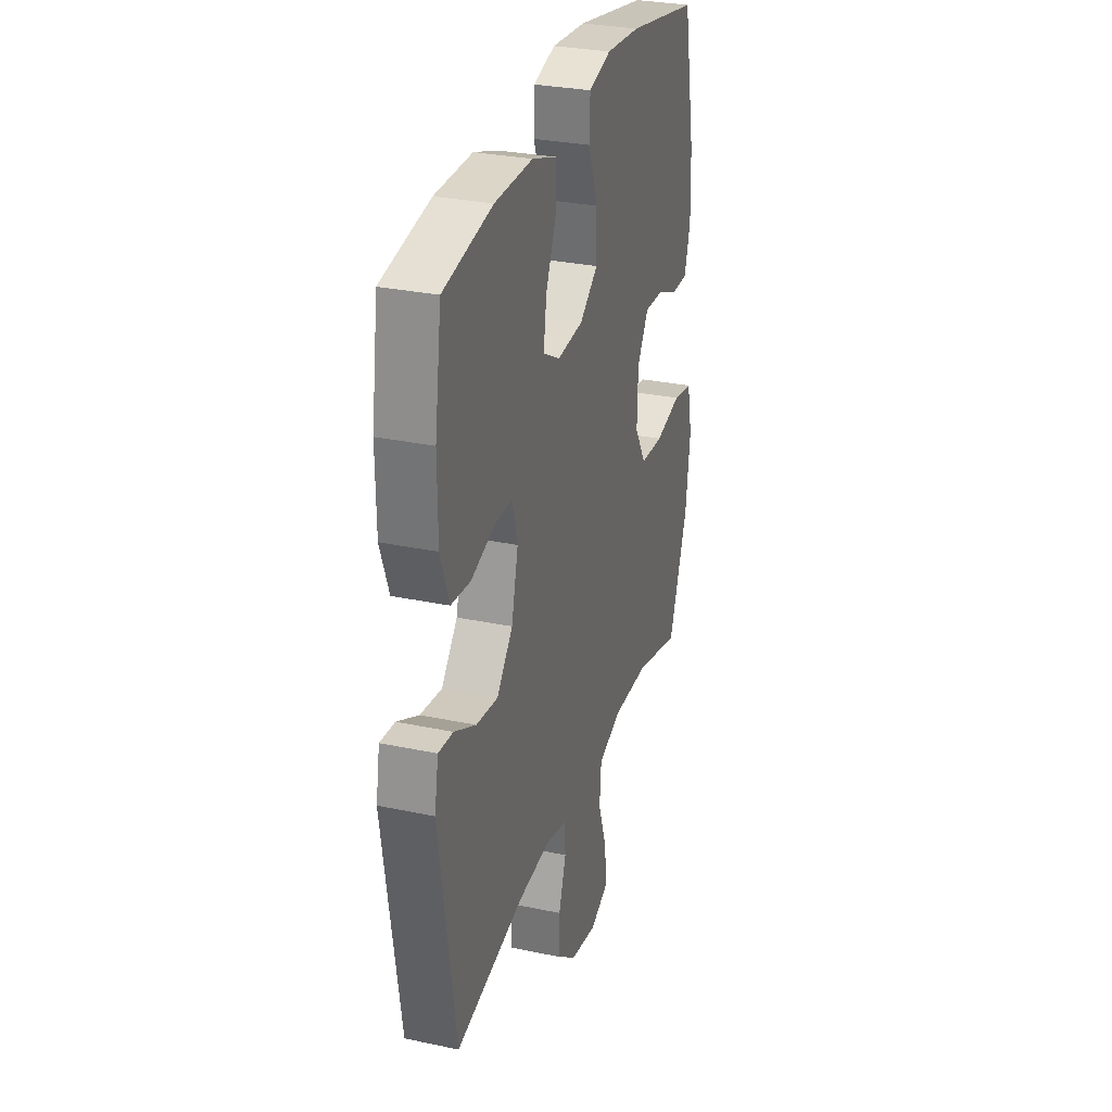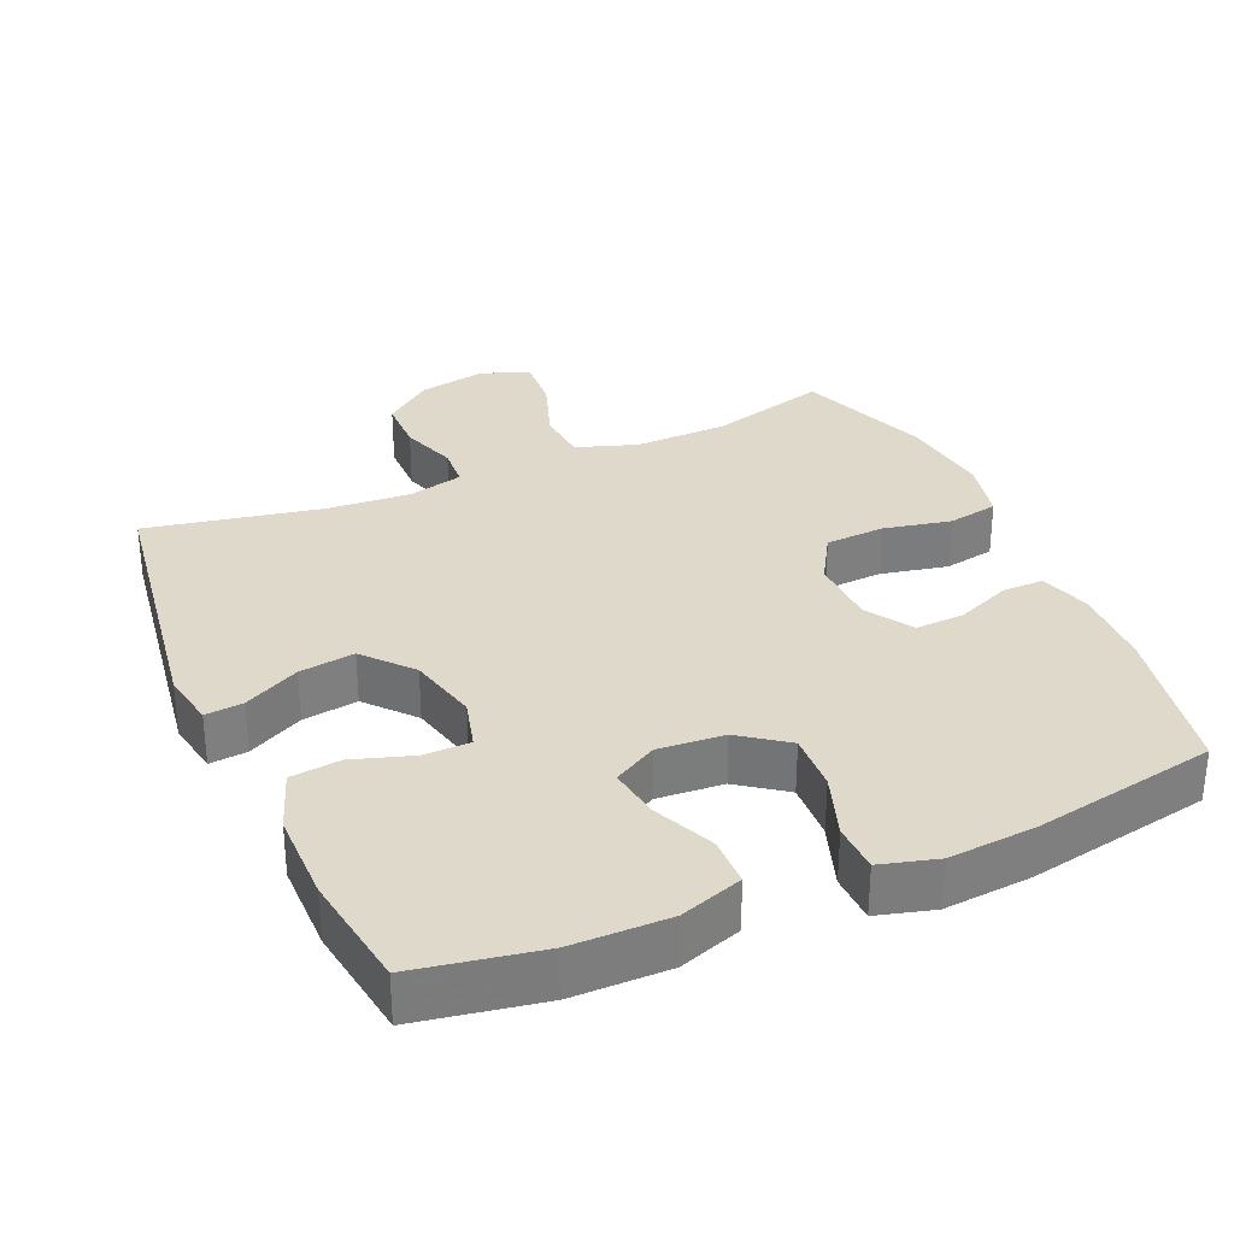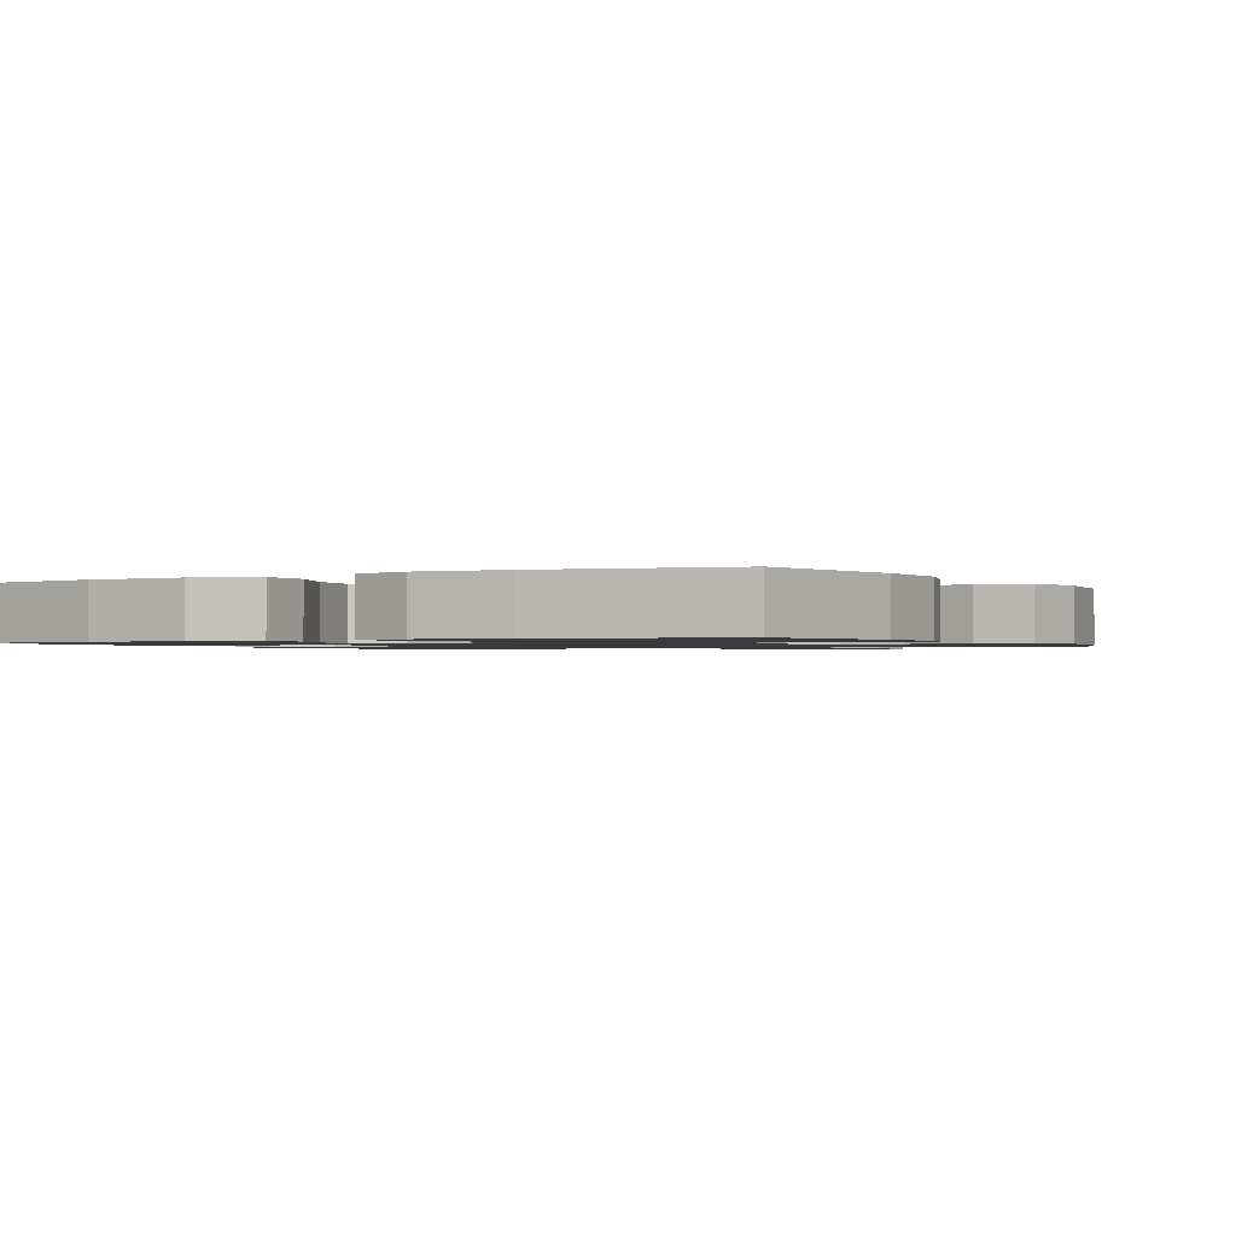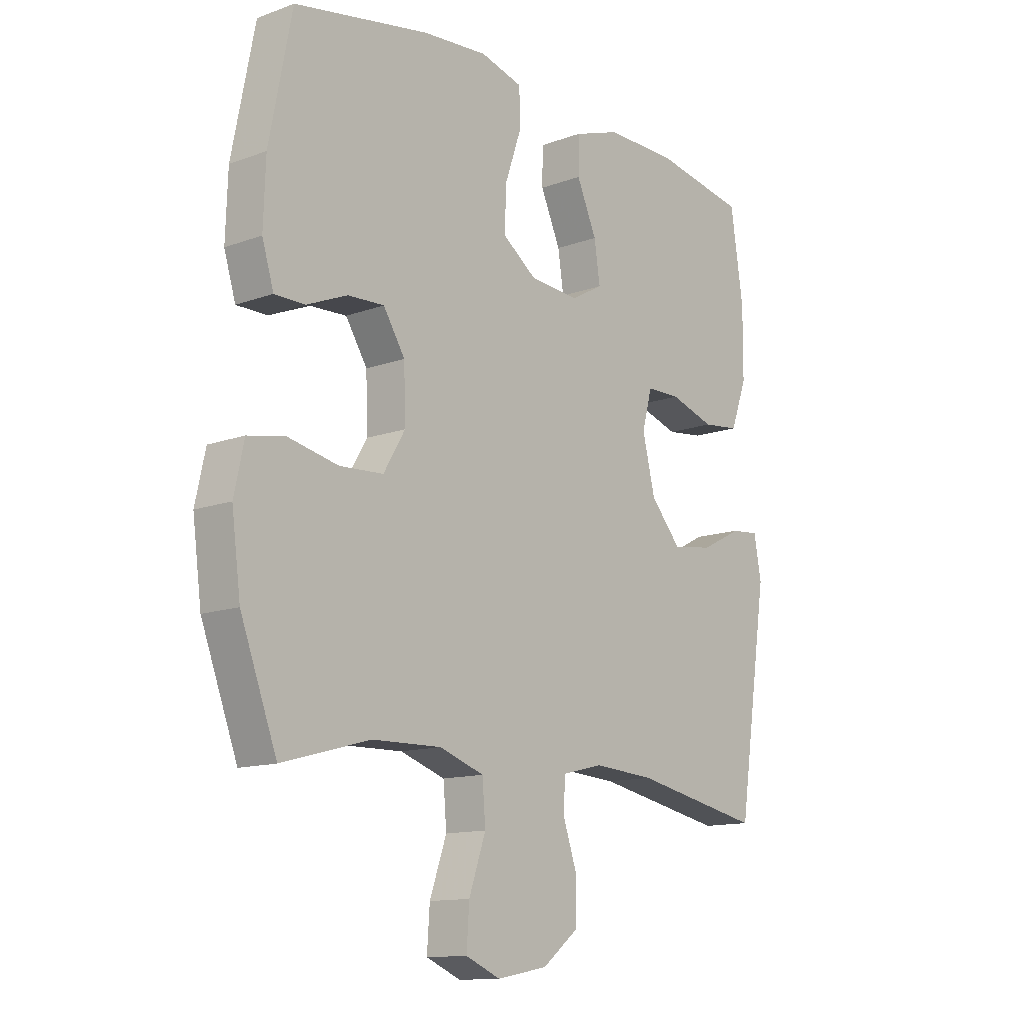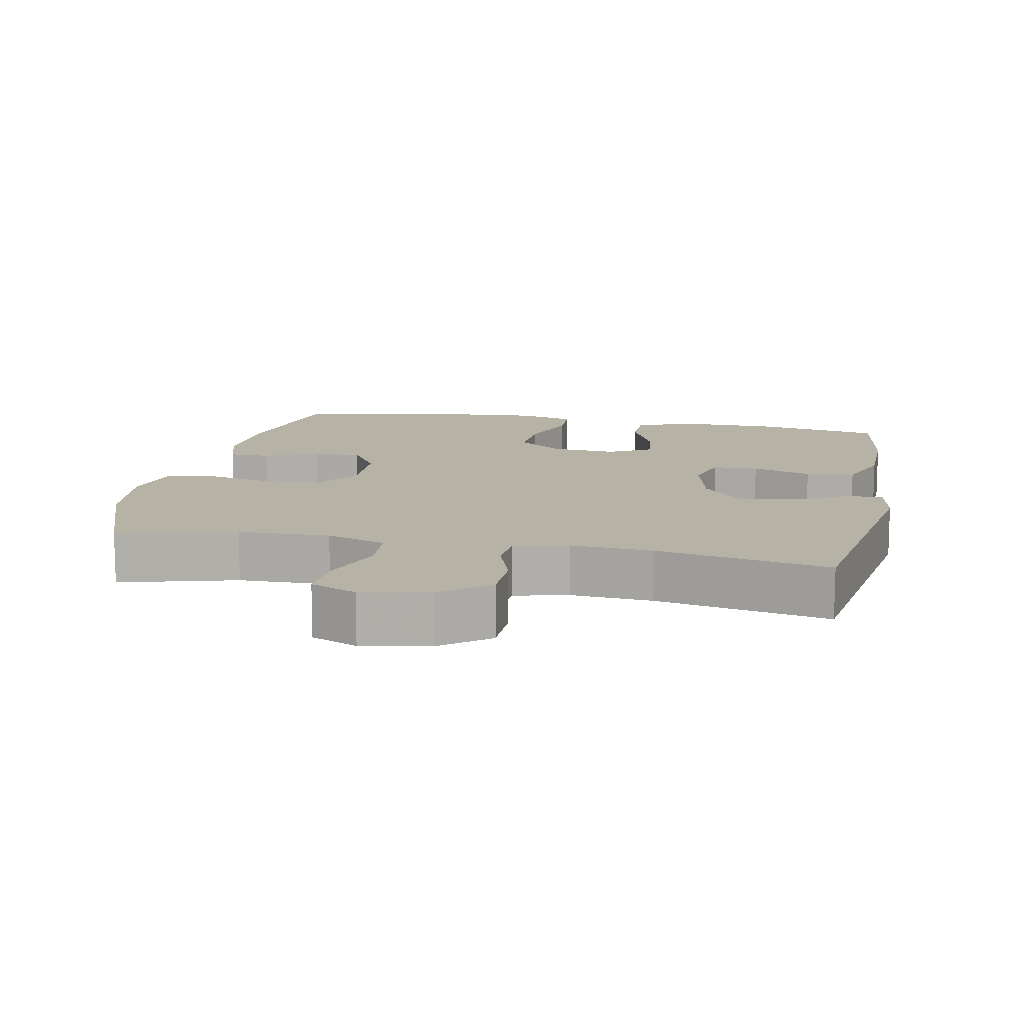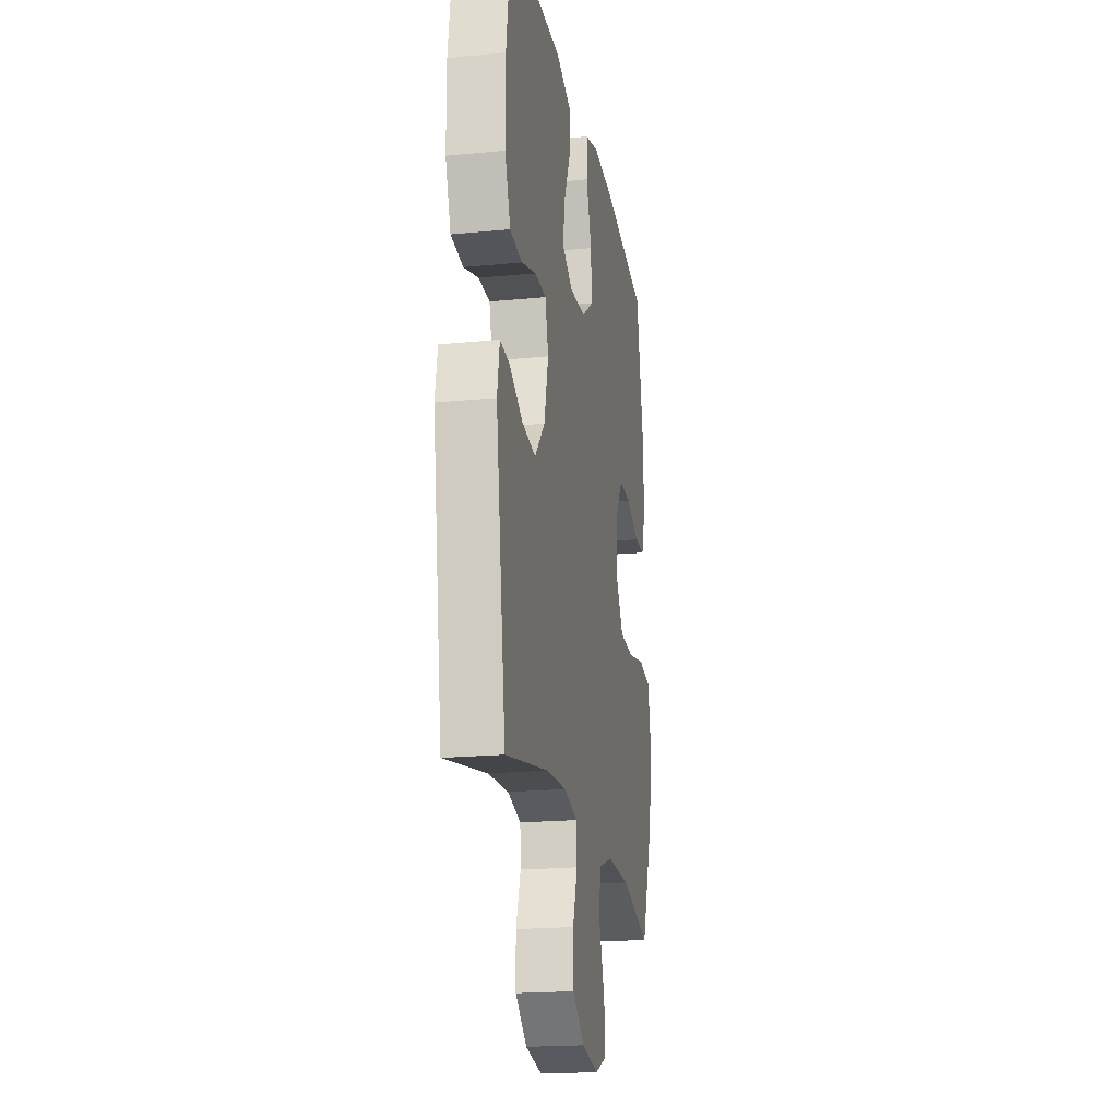
<metadata>
{"format":"obj","ext":"obj","renderer":"f3d","projection":"perspective","resolution":1024,"background":"white","views":[{"elev":29.8,"azim":-72.8,"up":"+Z"},{"elev":31.7,"azim":-23.6,"up":"+Y"},{"elev":-1.2,"azim":28.4,"up":"+Y"},{"elev":-12.9,"azim":130.1,"up":"+Z"},{"elev":12.4,"azim":-168.6,"up":"+Y"},{"elev":-19.8,"azim":-79.7,"up":"+Z"}]}
</metadata>
<code>
v 0.5 0.07 -0.5
v 0.333 0.07 -0.454
v 0.202 0.07 -0.451
v 0.117 0.07 -0.48
v 0.111 0.07 -0.554
v 0.143 0.07 -0.646
v 0.148 0.07 -0.72
v 0.082 0.07 -0.748
v -0.014 0.07 -0.73
v -0.082 0.07 -0.677
v -0.083 0.07 -0.6
v -0.056 0.07 -0.521
v -0.06 0.07 -0.463
v -0.137 0.07 -0.444
v -0.254 0.07 -0.452
v -0.5 0.07 -0.5
v -0.558 0.07 -0.113
v -0.544 0.07 -0.037
v -0.491 0.07 -0.042
v -0.413 0.07 -0.082
v -0.335 0.07 -0.093
v -0.277 0.07 -0.027
v -0.253 0.07 0.072
v -0.272 0.07 0.143
v -0.337 0.07 0.144
v -0.422 0.07 0.117
v -0.492 0.07 0.125
v -0.523 0.07 0.21
v -0.524 0.07 0.338
v -0.5 0.07 0.5
v -0.324 0.07 0.532
v -0.188 0.07 0.533
v -0.1 0.07 0.503
v -0.099 0.07 0.434
v -0.137 0.07 0.348
v -0.148 0.07 0.275
v -0.087 0.07 0.241
v 0.006 0.07 0.248
v 0.072 0.07 0.296
v 0.068 0.07 0.378
v 0.037 0.07 0.468
v 0.039 0.07 0.536
v 0.119 0.07 0.558
v 0.242 0.07 0.548
v 0.5 0.07 0.5
v 0.543 0.07 0.281
v 0.547 0.07 0.166
v 0.525 0.07 0.094
v 0.467 0.07 0.094
v 0.39 0.07 0.126
v 0.321 0.07 0.129
v 0.28 0.07 0.064
v 0.277 0.07 -0.033
v 0.318 0.07 -0.102
v 0.401 0.07 -0.107
v 0.496 0.07 -0.087
v 0.567 0.07 -0.1
v 0.586 0.07 -0.187
v 0.569 0.07 -0.316
v 0.5 0 -0.5
v 0.333 0 -0.454
v 0.202 0 -0.451
v 0.117 0 -0.48
v 0.111 0 -0.554
v 0.143 0 -0.646
v 0.148 0 -0.72
v 0.082 0 -0.748
v -0.014 0 -0.73
v -0.082 0 -0.677
v -0.083 0 -0.6
v -0.056 0 -0.521
v -0.06 0 -0.463
v -0.137 0 -0.444
v -0.254 0 -0.452
v -0.5 0 -0.5
v -0.558 0 -0.113
v -0.544 0 -0.037
v -0.491 0 -0.042
v -0.413 0 -0.082
v -0.335 0 -0.093
v -0.277 0 -0.027
v -0.253 0 0.072
v -0.272 0 0.143
v -0.337 0 0.144
v -0.422 0 0.117
v -0.492 0 0.125
v -0.523 0 0.21
v -0.524 0 0.338
v -0.5 0 0.5
v -0.324 0 0.532
v -0.188 0 0.533
v -0.1 0 0.503
v -0.099 0 0.434
v -0.137 0 0.348
v -0.148 0 0.275
v -0.087 0 0.241
v 0.006 0 0.248
v 0.072 0 0.296
v 0.068 0 0.378
v 0.037 0 0.468
v 0.039 0 0.536
v 0.119 0 0.558
v 0.242 0 0.548
v 0.5 0 0.5
v 0.543 0 0.281
v 0.547 0 0.166
v 0.525 0 0.094
v 0.467 0 0.094
v 0.39 0 0.126
v 0.321 0 0.129
v 0.28 0 0.064
v 0.277 0 -0.033
v 0.318 0 -0.102
v 0.401 0 -0.107
v 0.496 0 -0.087
v 0.567 0 -0.1
v 0.586 0 -0.187
v 0.569 0 -0.316
f 59 1 2
f 58 59 2
f 57 58 2
f 56 57 2
f 55 56 2
f 54 55 2 3
f 53 54 3 4
f 52 53 4
f 48 49 50
f 47 48 50
f 46 47 50
f 45 46 50
f 44 45 50
f 43 44 50
f 42 43 50
f 41 42 50
f 40 41 50
f 39 40 50 51
f 38 39 51 52
f 33 34 35
f 32 33 35
f 31 32 35
f 30 31 35
f 29 30 35
f 28 29 35
f 27 28 35
f 26 27 35
f 25 26 35
f 24 25 35 36
f 23 24 36 37
f 18 19 20
f 17 18 20
f 16 17 20
f 15 16 20
f 14 15 20 21
f 13 14 21 22
f 10 11 12
f 9 10 12
f 8 9 12
f 7 8 12
f 6 7 12
f 5 6 12
f 4 5 12 13
f 37 38 52
f 23 37 52
f 22 23 52
f 13 22 52
f 4 13 52
f 61 60 118
f 61 118 117
f 61 117 116
f 61 116 115
f 61 115 114
f 62 61 114 113
f 63 62 113 112
f 63 112 111
f 109 108 107
f 109 107 106
f 109 106 105
f 109 105 104
f 109 104 103
f 109 103 102
f 109 102 101
f 109 101 100
f 109 100 99
f 110 109 99 98
f 111 110 98 97
f 94 93 92
f 94 92 91
f 94 91 90
f 94 90 89
f 94 89 88
f 94 88 87
f 94 87 86
f 94 86 85
f 94 85 84
f 95 94 84 83
f 96 95 83 82
f 79 78 77
f 79 77 76
f 79 76 75
f 79 75 74
f 80 79 74 73
f 81 80 73 72
f 71 70 69
f 71 69 68
f 71 68 67
f 71 67 66
f 71 66 65
f 71 65 64
f 72 71 64 63
f 111 97 96
f 111 96 82
f 111 82 81
f 111 81 72
f 111 72 63
f 1 60 61 2
f 2 61 62 3
f 3 62 63 4
f 4 63 64 5
f 5 64 65 6
f 6 65 66 7
f 7 66 67 8
f 8 67 68 9
f 9 68 69 10
f 10 69 70 11
f 11 70 71 12
f 12 71 72 13
f 13 72 73 14
f 14 73 74 15
f 15 74 75 16
f 16 75 76 17
f 17 76 77 18
f 18 77 78 19
f 19 78 79 20
f 20 79 80 21
f 21 80 81 22
f 22 81 82 23
f 23 82 83 24
f 24 83 84 25
f 25 84 85 26
f 26 85 86 27
f 27 86 87 28
f 28 87 88 29
f 29 88 89 30
f 30 89 90 31
f 31 90 91 32
f 32 91 92 33
f 33 92 93 34
f 34 93 94 35
f 35 94 95 36
f 36 95 96 37
f 37 96 97 38
f 38 97 98 39
f 39 98 99 40
f 40 99 100 41
f 41 100 101 42
f 42 101 102 43
f 43 102 103 44
f 44 103 104 45
f 45 104 105 46
f 46 105 106 47
f 47 106 107 48
f 48 107 108 49
f 49 108 109 50
f 50 109 110 51
f 51 110 111 52
f 52 111 112 53
f 53 112 113 54
f 54 113 114 55
f 55 114 115 56
f 56 115 116 57
f 57 116 117 58
f 58 117 118 59
f 59 118 60 1

</code>
